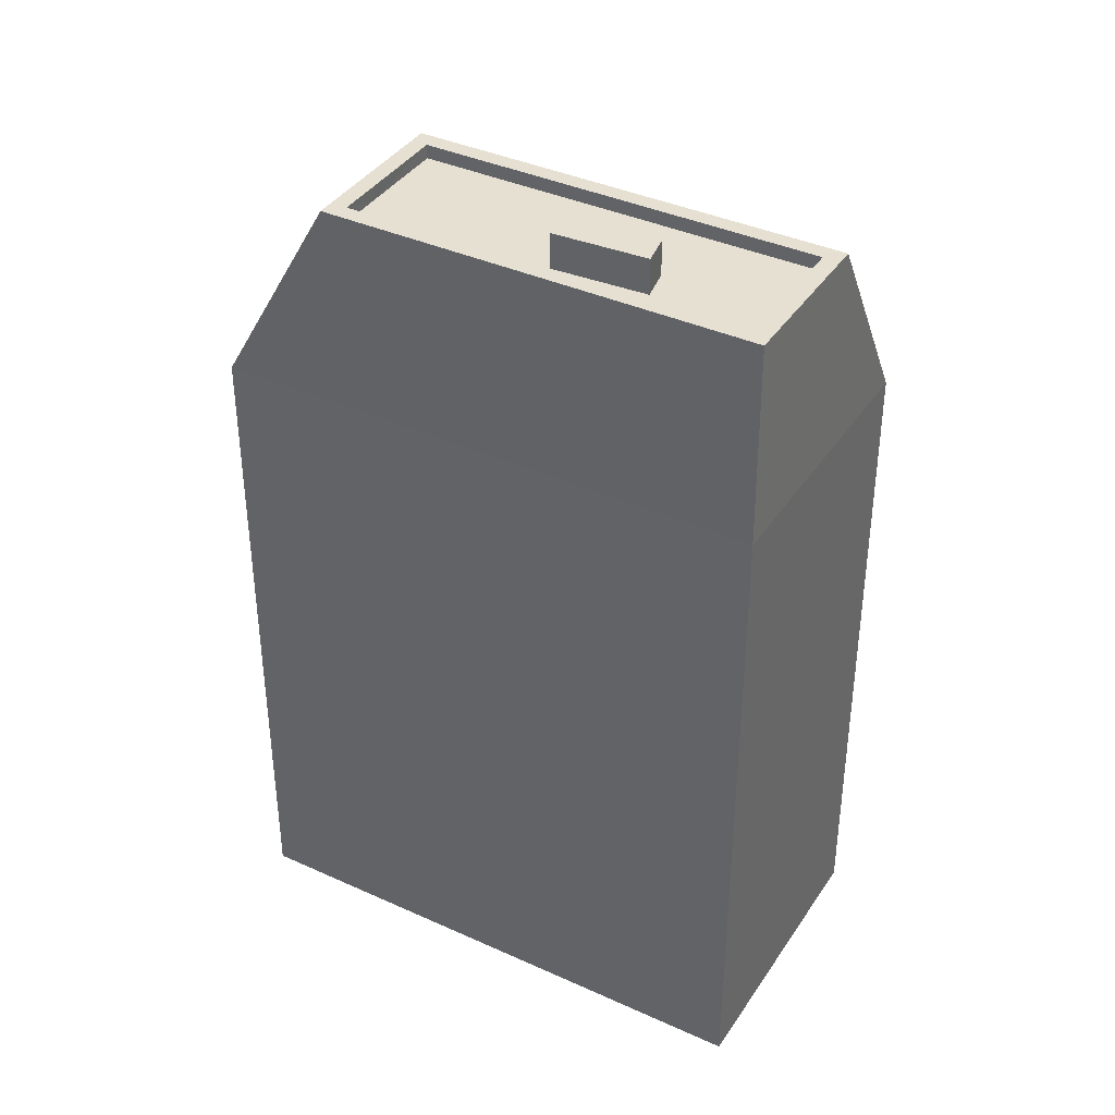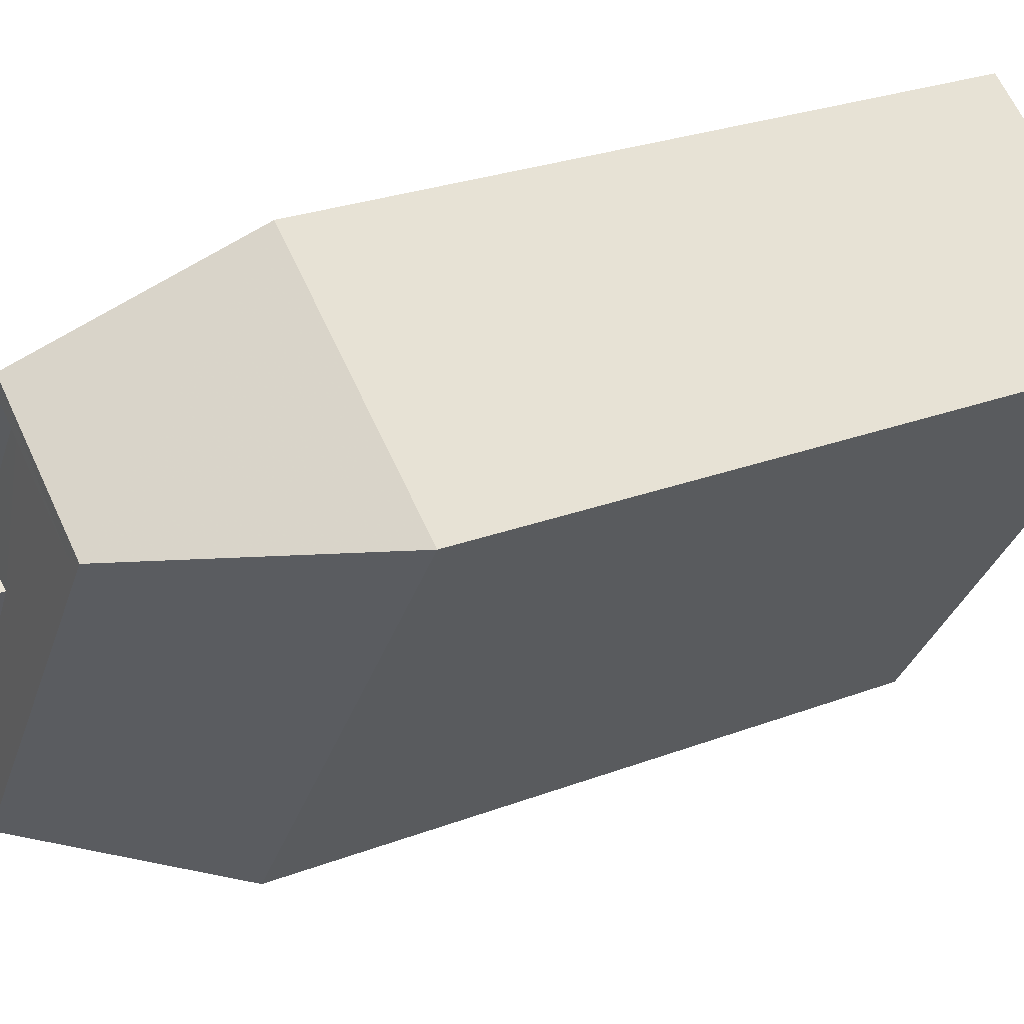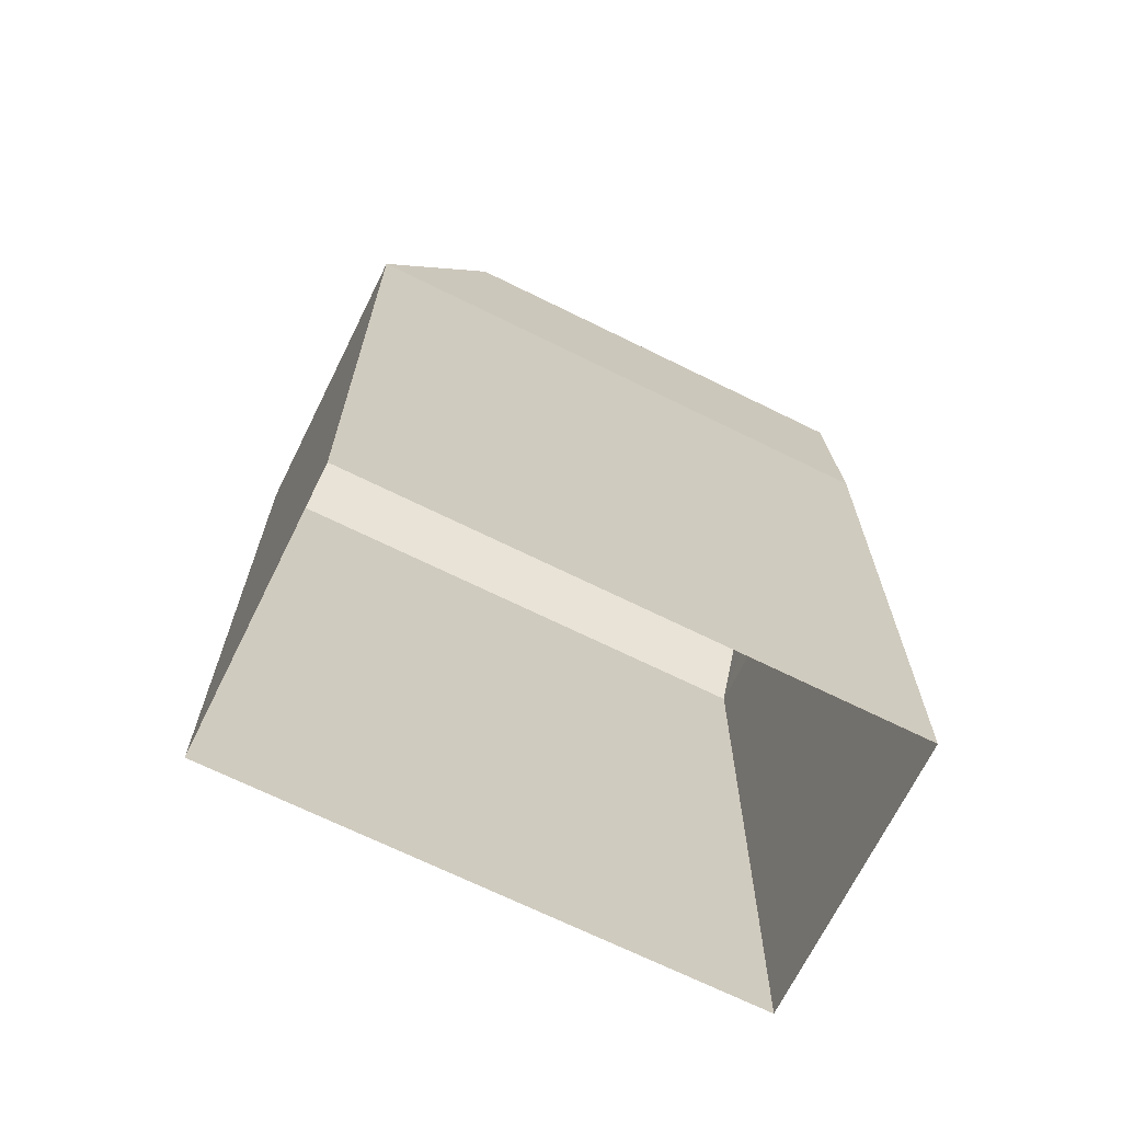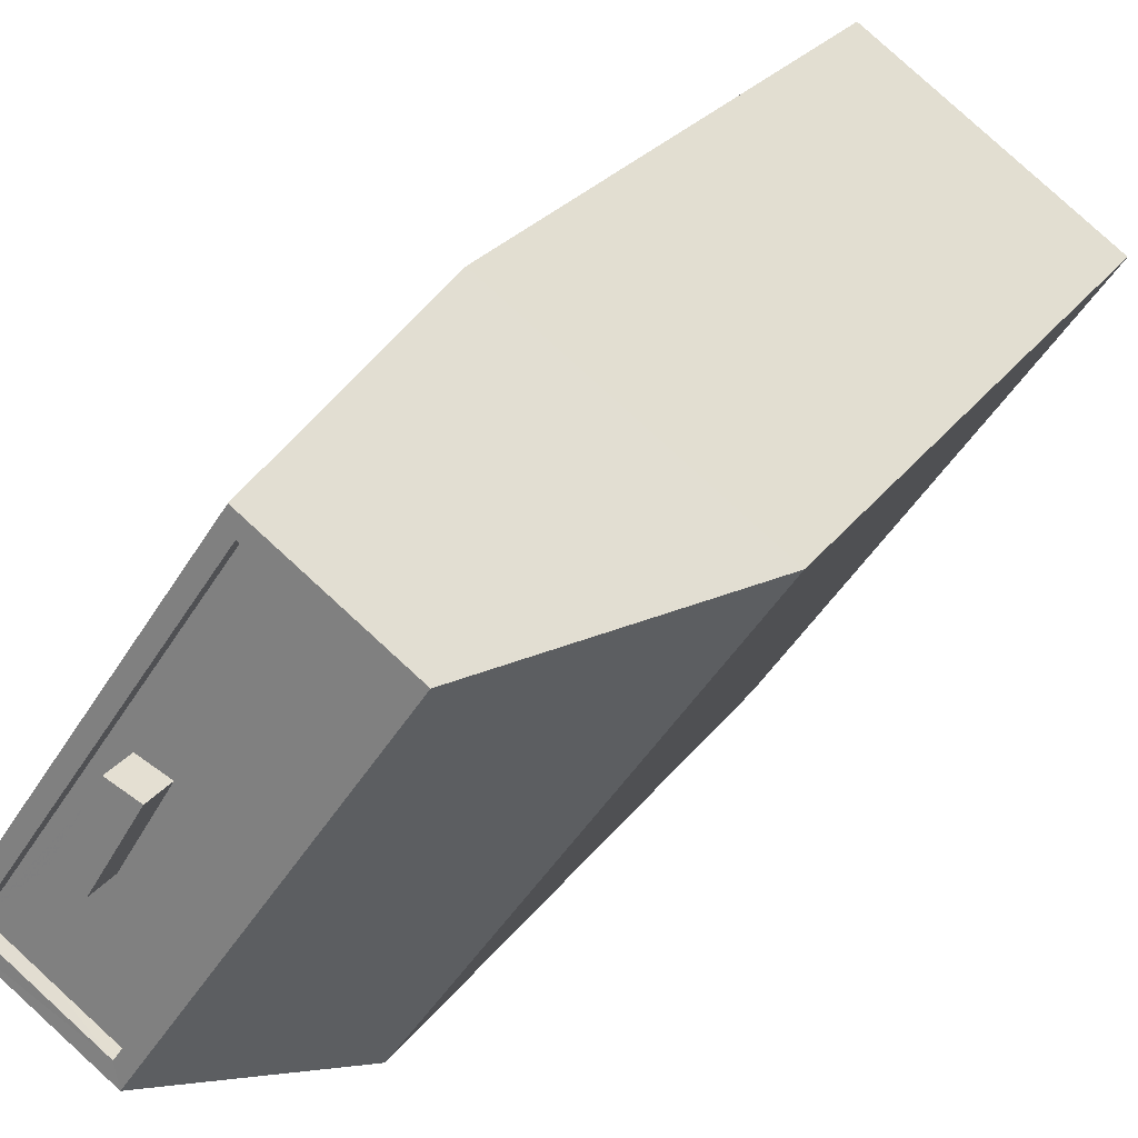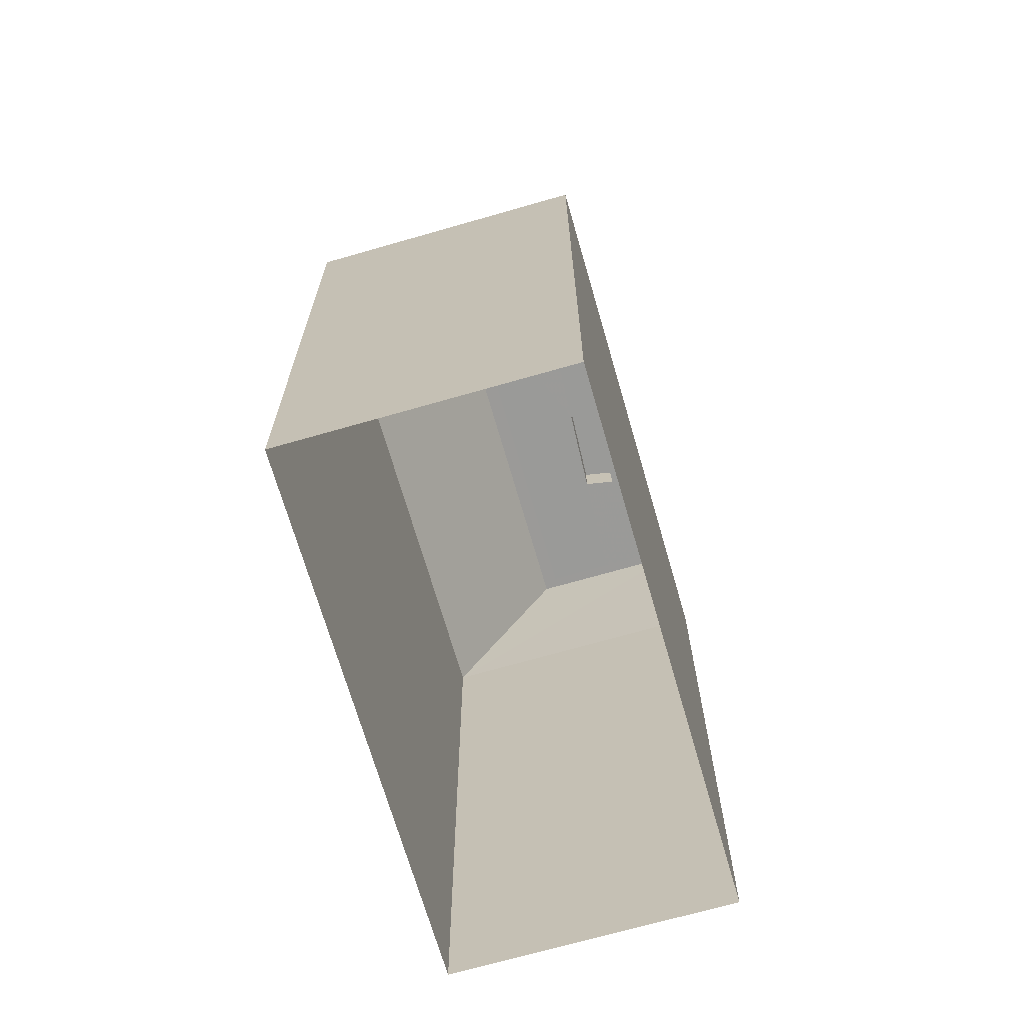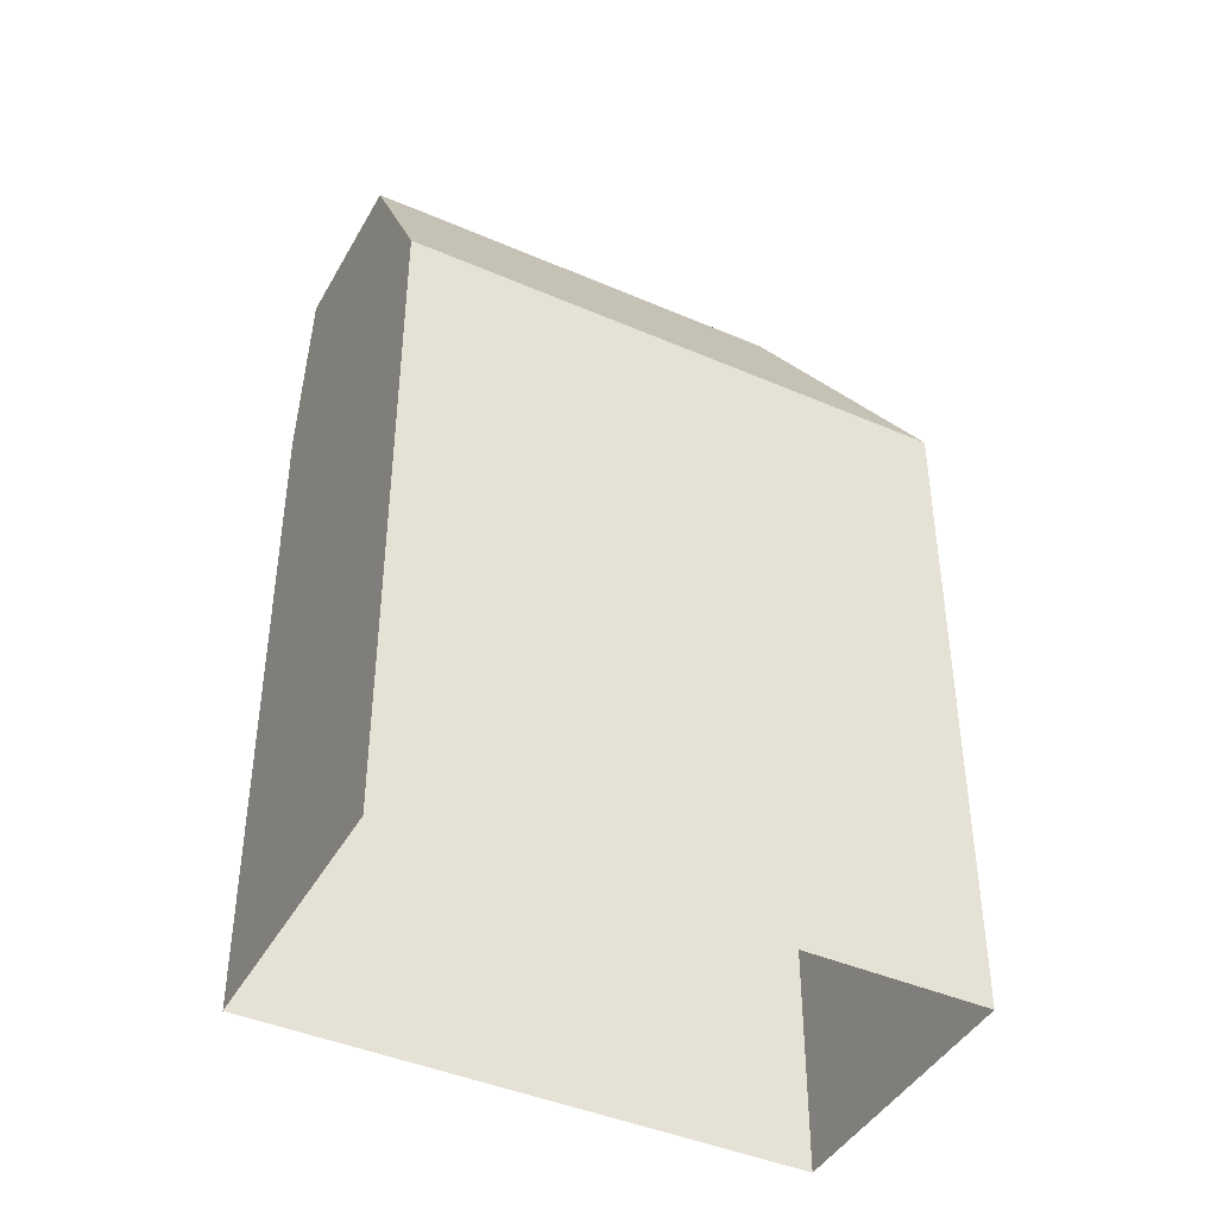
<metadata>
{"format":"obj","ext":"obj","renderer":"f3d","projection":"perspective","resolution":1024,"background":"white","views":[{"elev":38.5,"azim":-94.6,"up":"+Z"},{"elev":26.7,"azim":59.4,"up":"+Y"},{"elev":-69.2,"azim":-150.7,"up":"+Z"},{"elev":24.6,"azim":26.5,"up":"+Y"},{"elev":-69.2,"azim":161.7,"up":"+Z"},{"elev":-42.8,"azim":28.3,"up":"+Z"}]}
</metadata>
<code>
v -5559 -3.66e+04 2.464
v -5549 -3.659e+04 2.465
v -5555 -3.66e+04 2.463
v -5553 -3.659e+04 2.466
v -5556 -3.659e+04 18.37
v -5557 -3.659e+04 18.37
v -5556 -3.659e+04 18.37
v -5555 -3.659e+04 18.37
v -5555 -3.659e+04 17.74
v -5552 -3.659e+04 17.74
v -5553 -3.659e+04 17.74
v -5556 -3.66e+04 17.74
v -5557 -3.66e+04 17.74
v -5556 -3.659e+04 17.74
v -5554 -3.659e+04 17.74
v -5557 -3.659e+04 17.74
v -5558 -3.66e+04 17.74
v -5556 -3.659e+04 17.74
v -5554 -3.659e+04 17.99
v -5552 -3.659e+04 17.99
v -5554 -3.659e+04 17.99
v -5552 -3.659e+04 17.99
v -5559 -3.66e+04 17.99
v -5556 -3.66e+04 17.99
v -5556 -3.66e+04 17.99
v -5558 -3.66e+04 17.99
v -5553 -3.659e+04 14.41
v -5549 -3.659e+04 14.41
v -5555 -3.66e+04 14.41
v -5559 -3.66e+04 14.41
f 1 2 3
f 1 4 2
f 5 6 7
f 8 5 7
f 9 10 11
f 12 10 9
f 13 12 14
f 12 9 14
f 11 15 9
f 16 13 14
f 17 18 15
f 15 18 9
f 16 17 13
f 16 18 17
f 19 20 21
f 20 22 21
f 23 24 25
f 26 23 25
f 25 24 22
f 25 22 20
f 23 19 21
f 23 26 19
f 27 22 28
f 21 22 27
f 28 24 29
f 22 24 28
f 16 7 6
f 16 14 7
f 18 16 6
f 5 18 6
f 8 18 5
f 8 9 18
f 7 9 8
f 7 14 9
f 10 20 11
f 11 19 15
f 11 20 19
f 25 10 12
f 25 20 10
f 17 26 13
f 13 25 12
f 13 26 25
f 15 26 17
f 15 19 26
f 29 1 3
f 29 30 1
f 30 4 1
f 30 27 4
f 28 2 4
f 27 28 4
f 29 3 2
f 28 29 2
f 29 23 30
f 24 23 29
f 27 30 21
f 30 23 21

</code>
